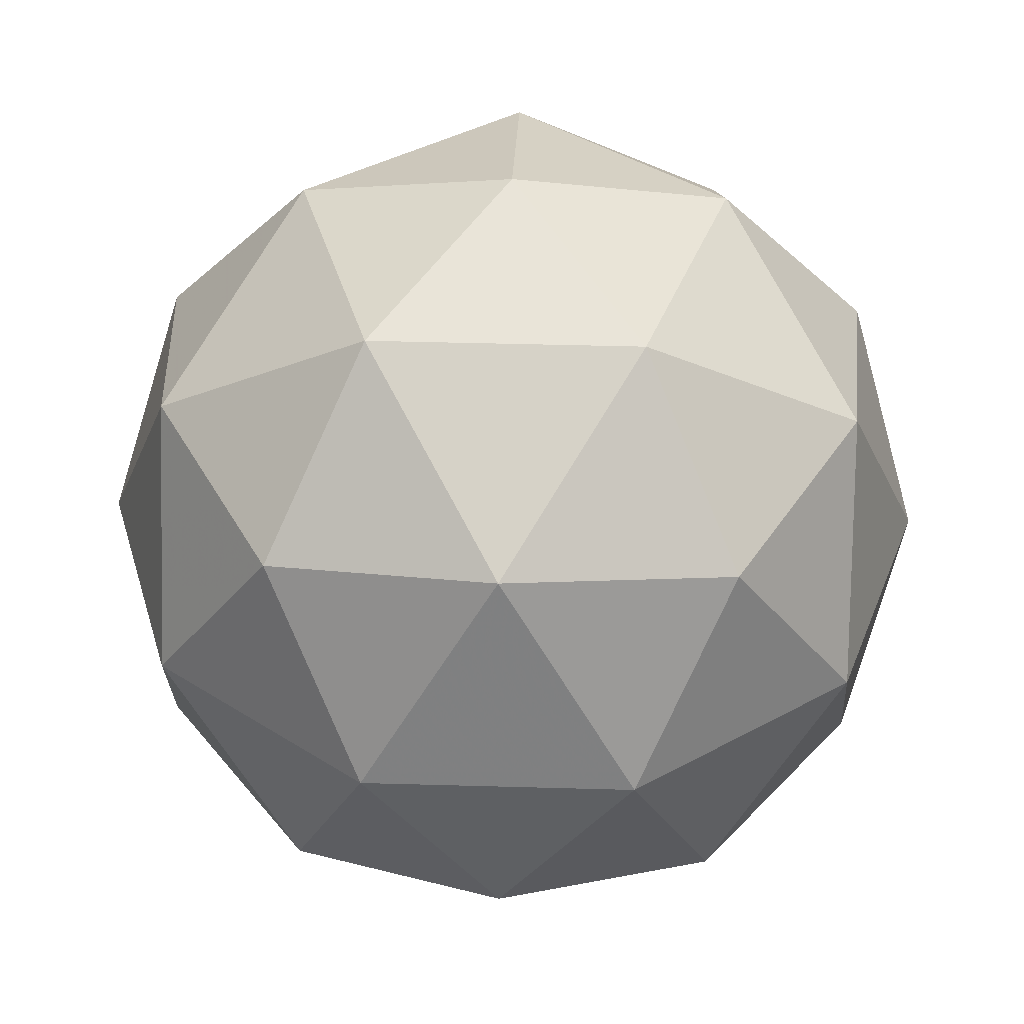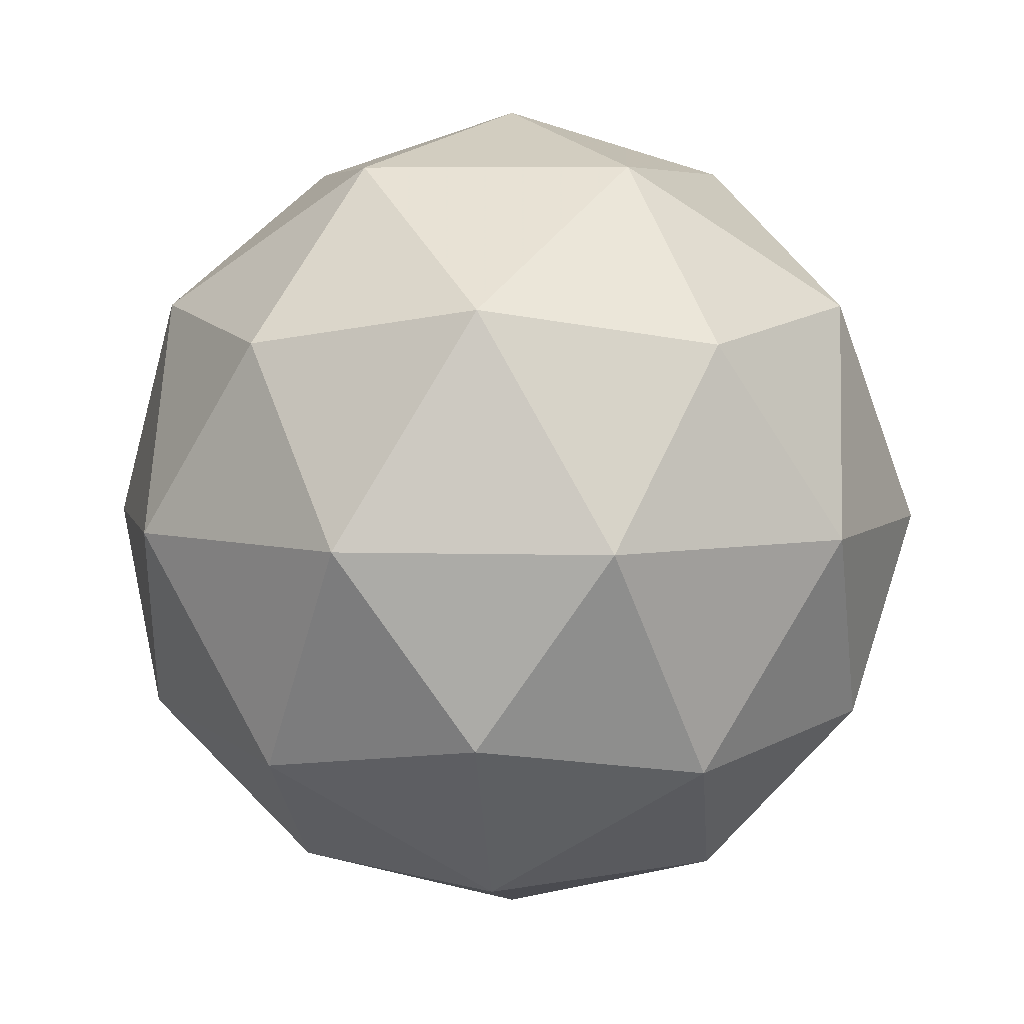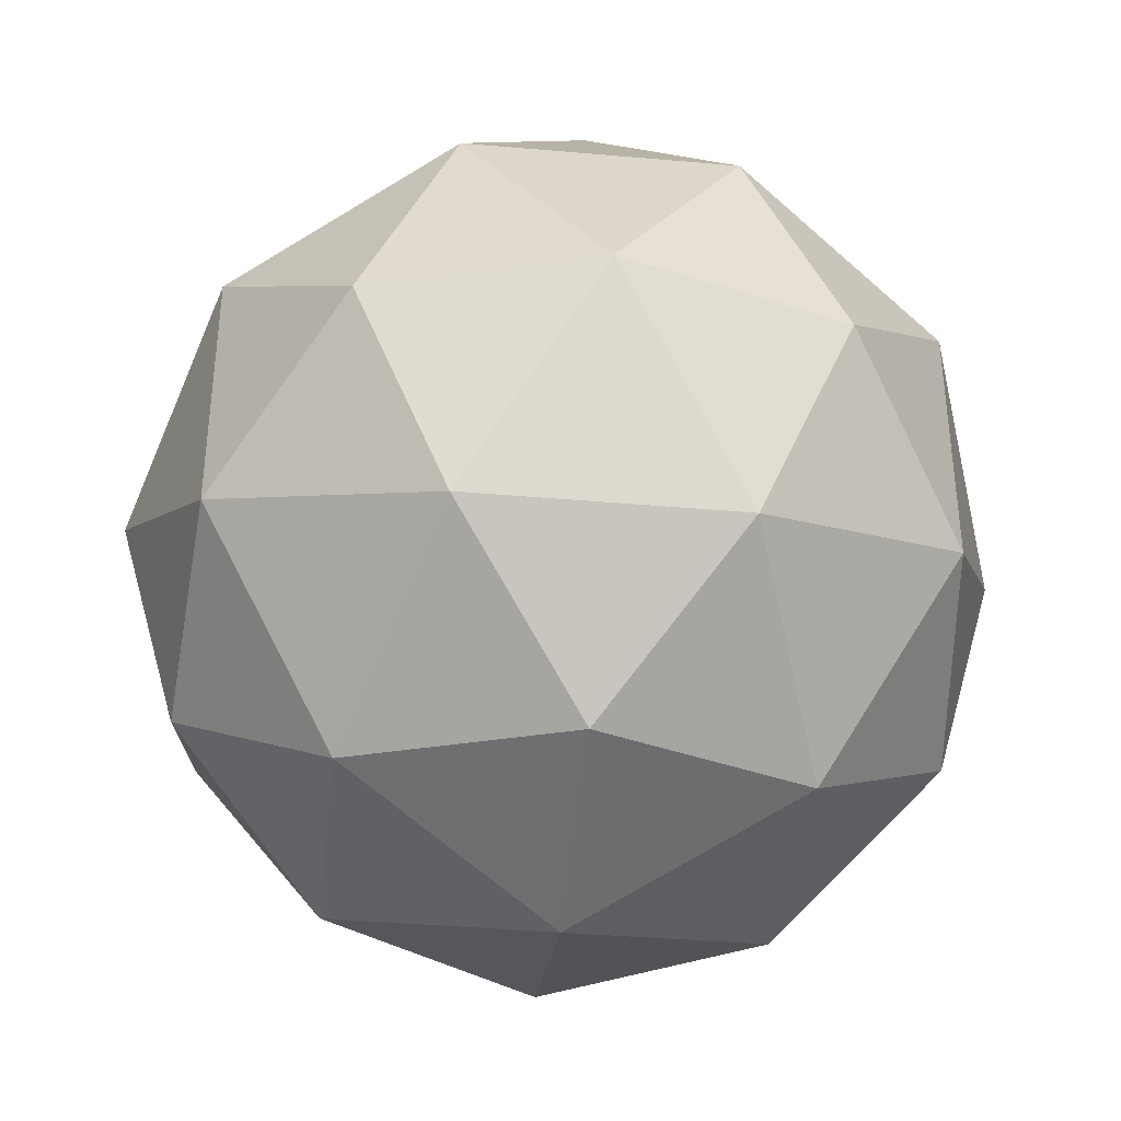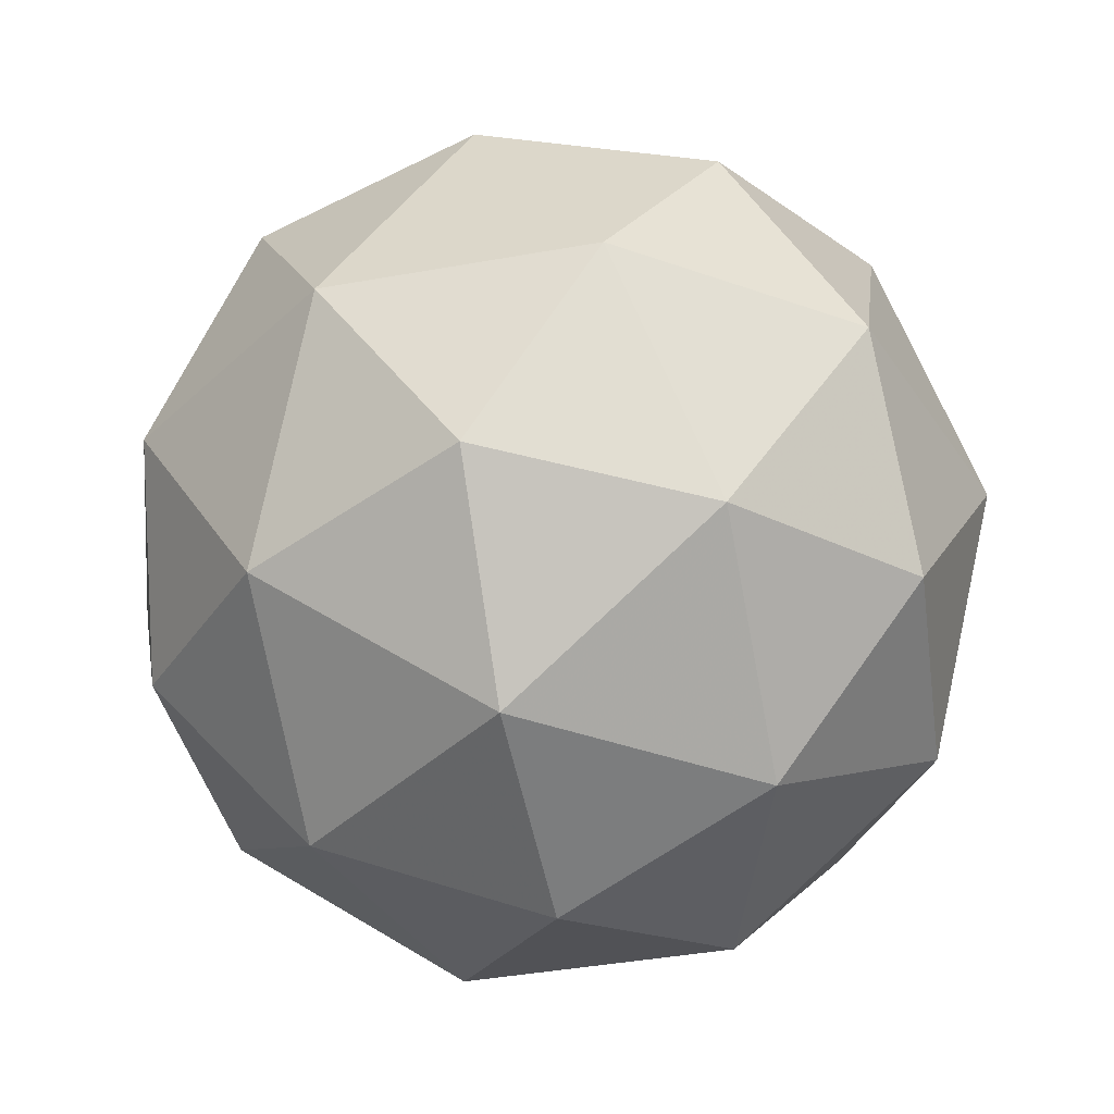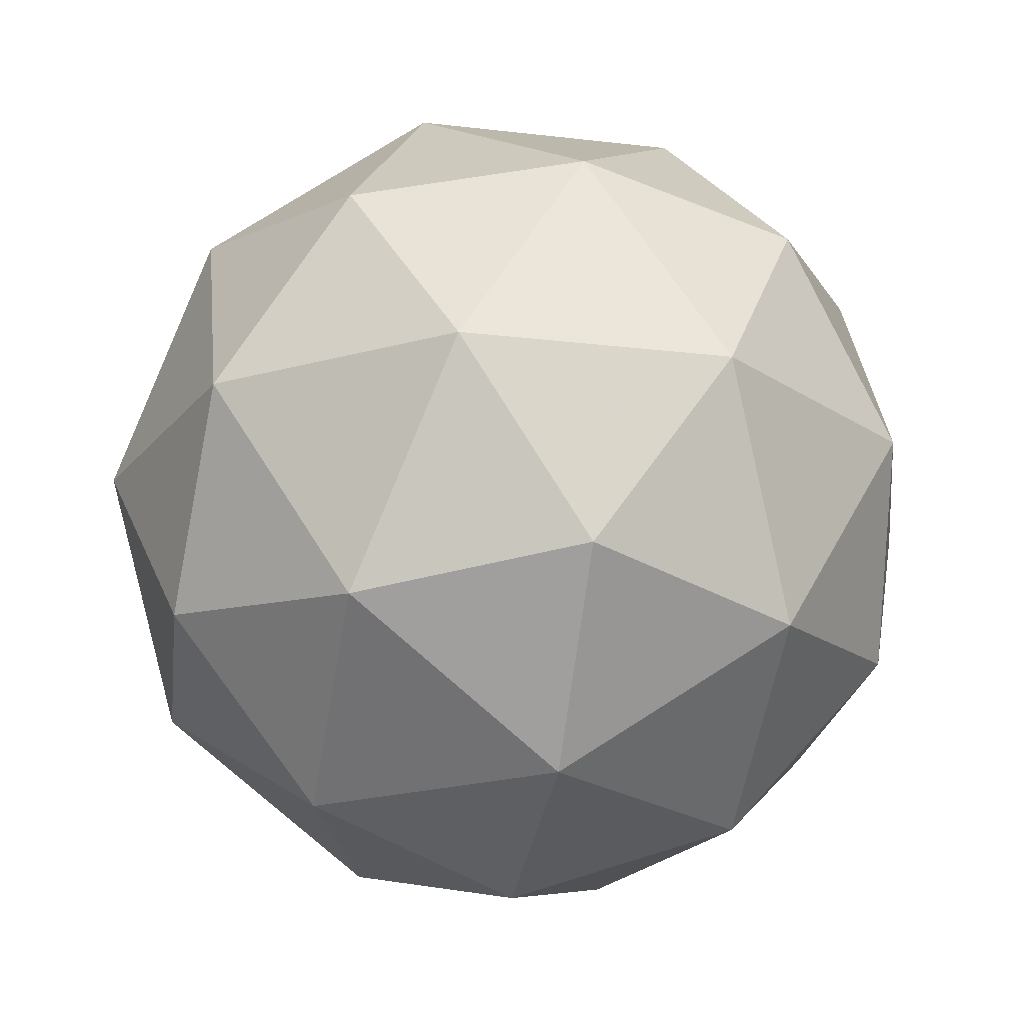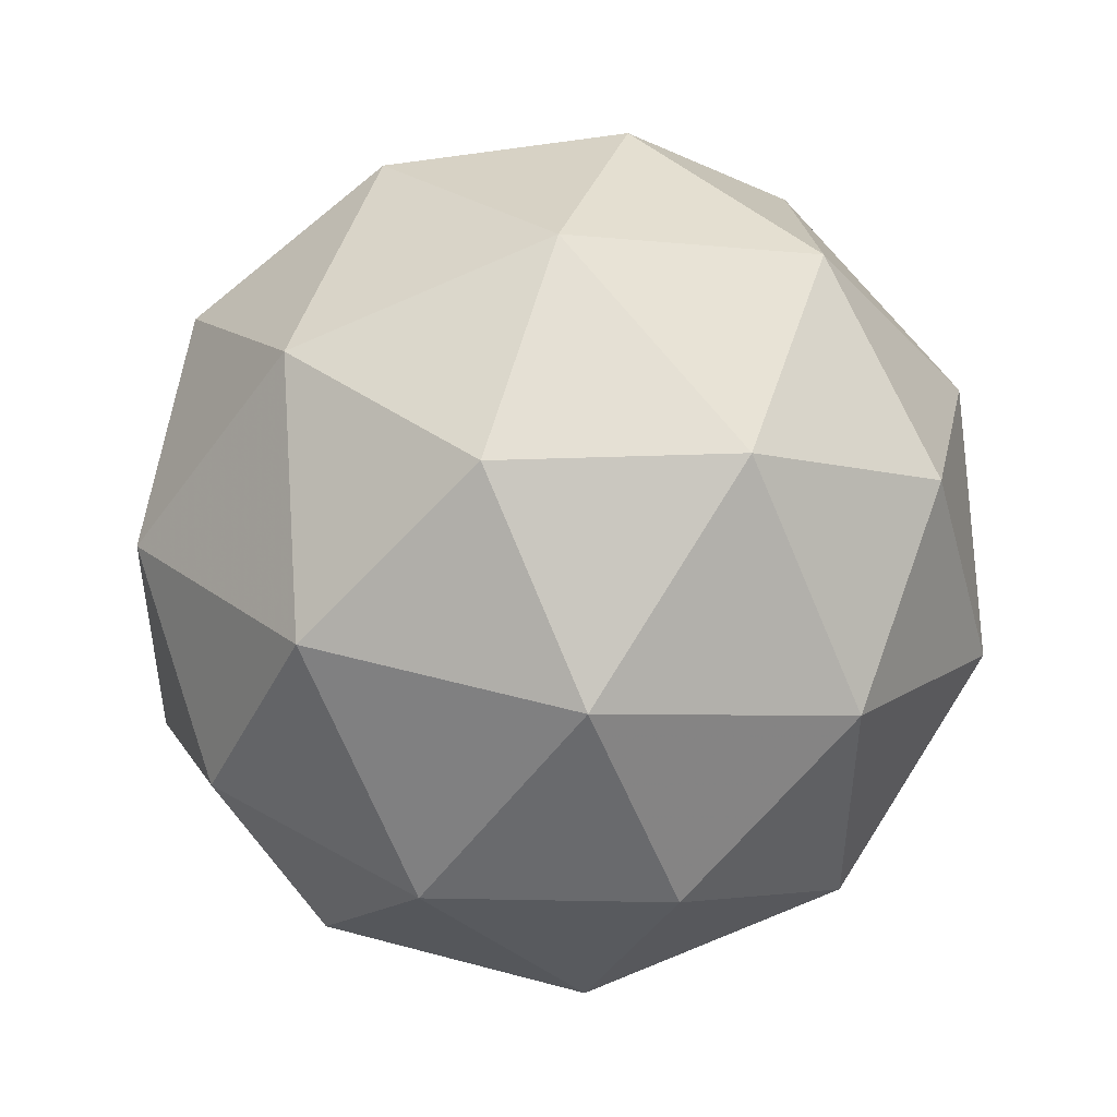
<metadata>
{"format":"obj","ext":"obj","renderer":"f3d","projection":"perspective","resolution":1024,"background":"white","views":[{"elev":40.6,"azim":56.0,"up":"+Y"},{"elev":5.5,"azim":-12.8,"up":"+Y"},{"elev":-38.9,"azim":-38.0,"up":"+Z"},{"elev":-40.7,"azim":-77.5,"up":"+Y"},{"elev":-23.3,"azim":-173.3,"up":"+Y"},{"elev":48.1,"azim":165.3,"up":"+Z"}]}
</metadata>
<code>
g RMFL-i11-g44-s1823
v -3784 -2426 4105
v -3695 -2394 4170
v -3818 -2394 4210
v -3632 -2310 4216
v -3605 -2326 4105
v -3895 -2394 4105
v -3818 -2394 4000
v -3695 -2394 4040
v -3584 -2216 4170
v -3842 -2310 4284
v -3729 -2326 4275
v -3784 -2216 4315
v -3972 -2310 4105
v -3929 -2326 4210
v -3984 -2216 4170
v -3842 -2310 3927
v -3929 -2326 4000
v -3908 -2216 3935
v -3632 -2310 3995
v -3729 -2326 3935
v -3661 -2216 3935
v -3661 -2216 4275
v -3908 -2216 4275
v -3984 -2216 4040
v -3784 -2216 3895
v -3584 -2216 4040
v -3726 -2122 4284
v -3640 -2105 4210
v -3750 -2037 4210
v -3936 -2122 4216
v -3839 -2105 4275
v -3873 -2037 4170
v -3936 -2122 3995
v -3963 -2105 4105
v -3873 -2037 4040
v -3726 -2122 3927
v -3839 -2105 3935
v -3750 -2037 4000
v -3596 -2122 4105
v -3640 -2105 4000
v -3674 -2037 4105
v -3784 -2006 4105
f 1 2 3
f 4 2 5
f 1 3 6
f 1 6 7
f 1 7 8
f 4 5 9
f 10 11 12
f 13 14 15
f 16 17 18
f 19 20 21
f 4 9 22
f 10 12 23
f 13 15 24
f 16 18 25
f 19 21 26
f 27 28 29
f 30 31 32
f 33 34 35
f 36 37 38
f 39 40 41
f 41 38 42
f 41 40 38
f 40 36 38
f 38 35 42
f 38 37 35
f 37 33 35
f 35 32 42
f 35 34 32
f 34 30 32
f 32 29 42
f 32 31 29
f 31 27 29
f 29 41 42
f 29 28 41
f 28 39 41
f 26 40 39
f 26 21 40
f 21 36 40
f 25 37 36
f 25 18 37
f 18 33 37
f 24 34 33
f 24 15 34
f 15 30 34
f 23 31 30
f 23 12 31
f 12 27 31
f 22 28 27
f 22 9 28
f 9 39 28
f 21 25 36
f 21 20 25
f 20 16 25
f 18 24 33
f 18 17 24
f 17 13 24
f 15 23 30
f 15 14 23
f 14 10 23
f 12 22 27
f 12 11 22
f 11 4 22
f 9 26 39
f 9 5 26
f 5 19 26
f 8 20 19
f 8 7 20
f 7 16 20
f 7 17 16
f 7 6 17
f 6 13 17
f 6 14 13
f 6 3 14
f 3 10 14
f 5 8 19
f 5 2 8
f 2 1 8
f 3 11 10
f 3 2 11
f 2 4 11
f 2 4 11

</code>
